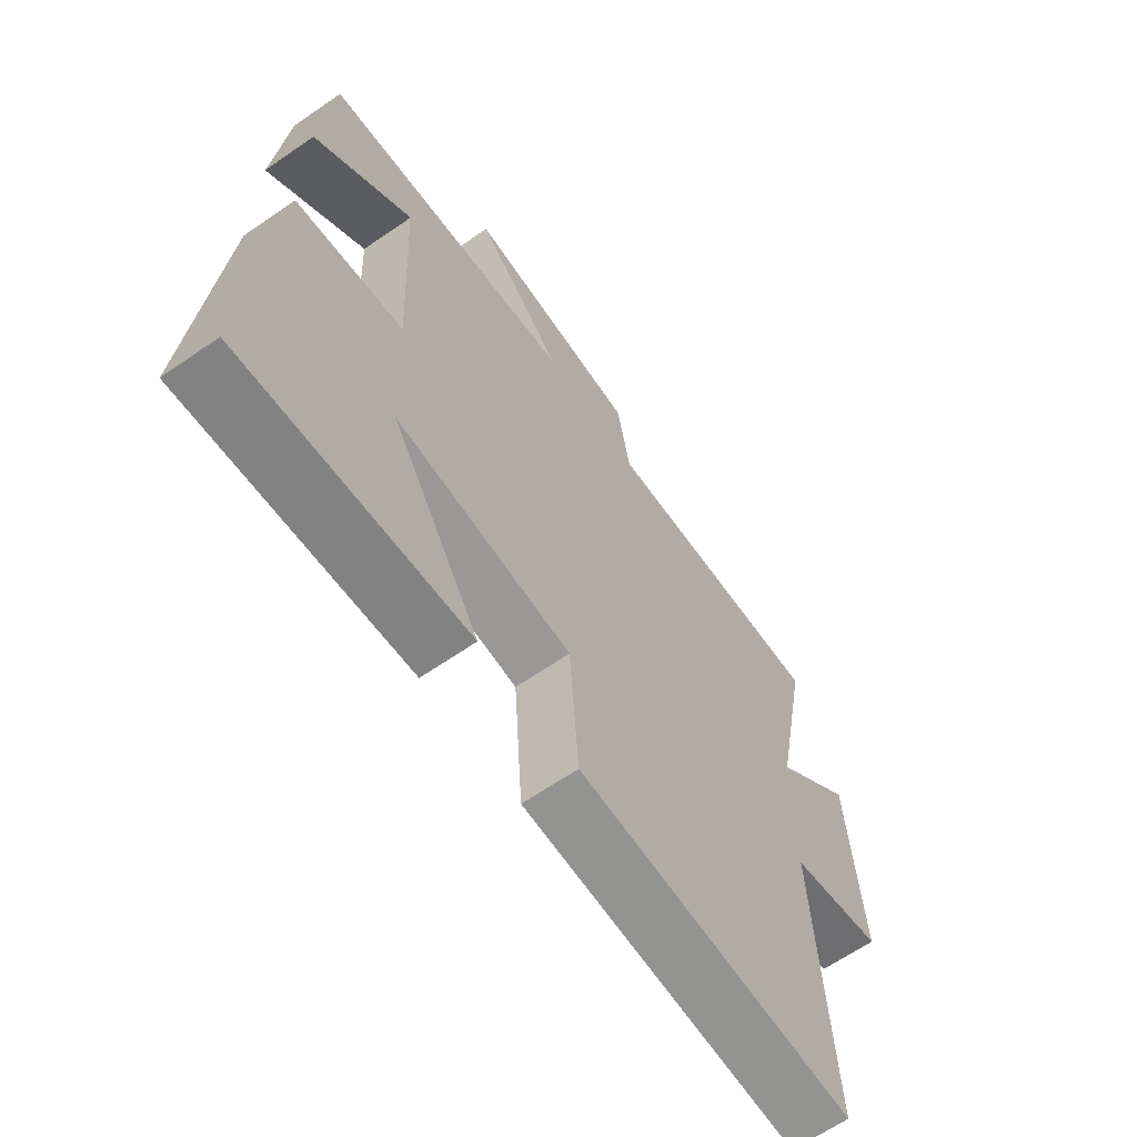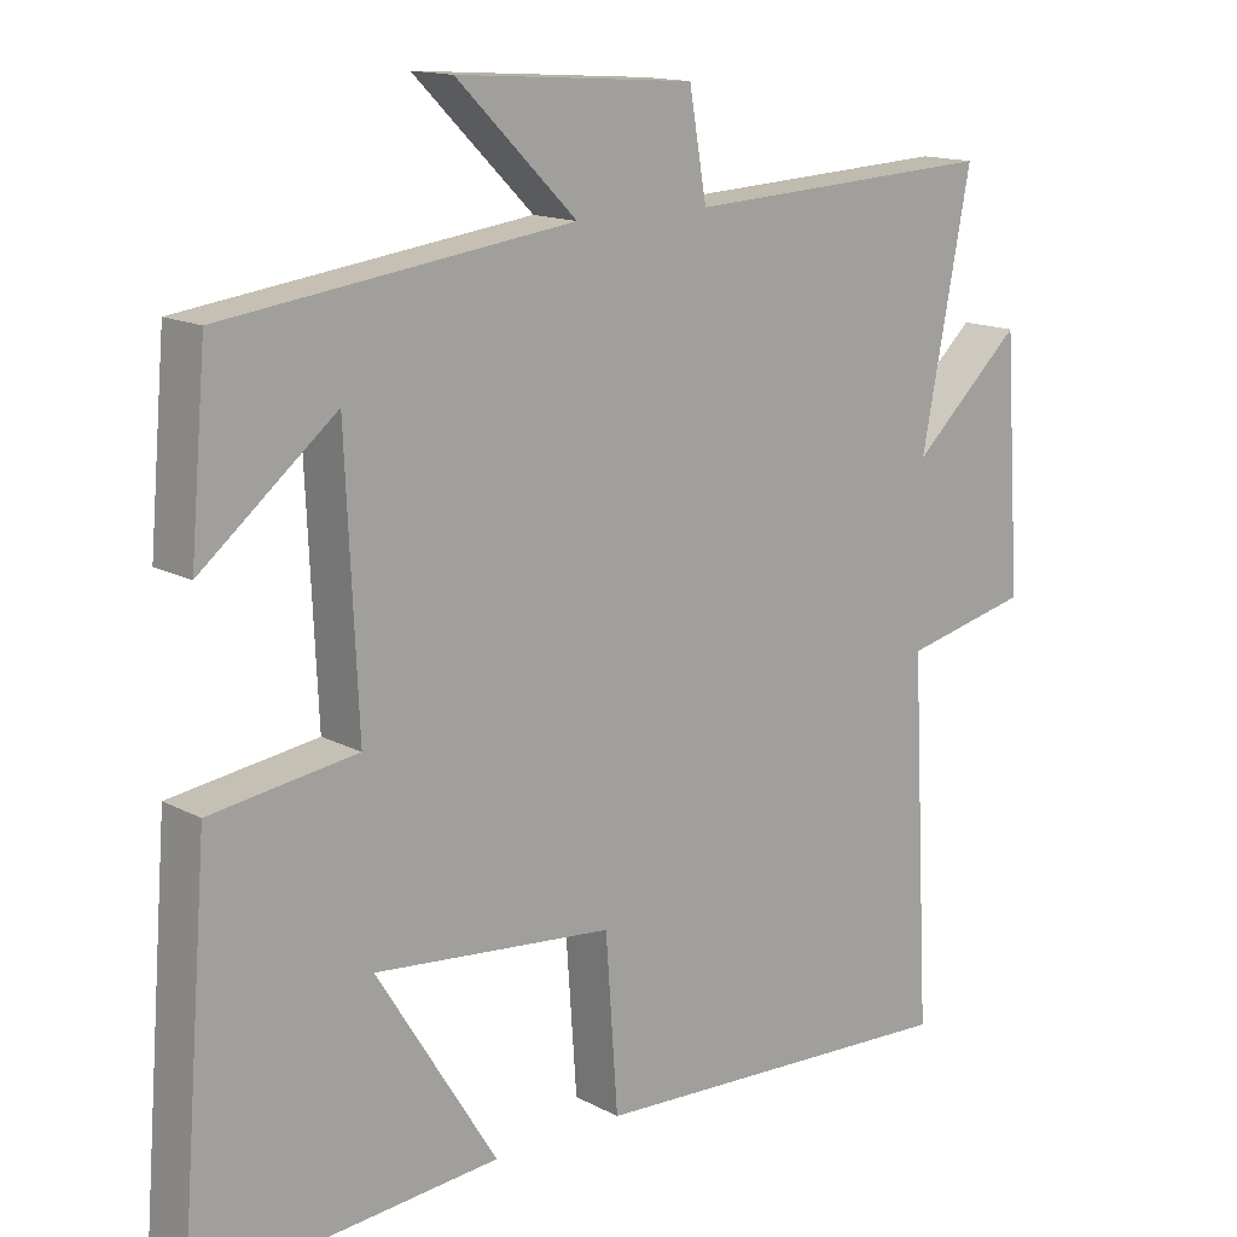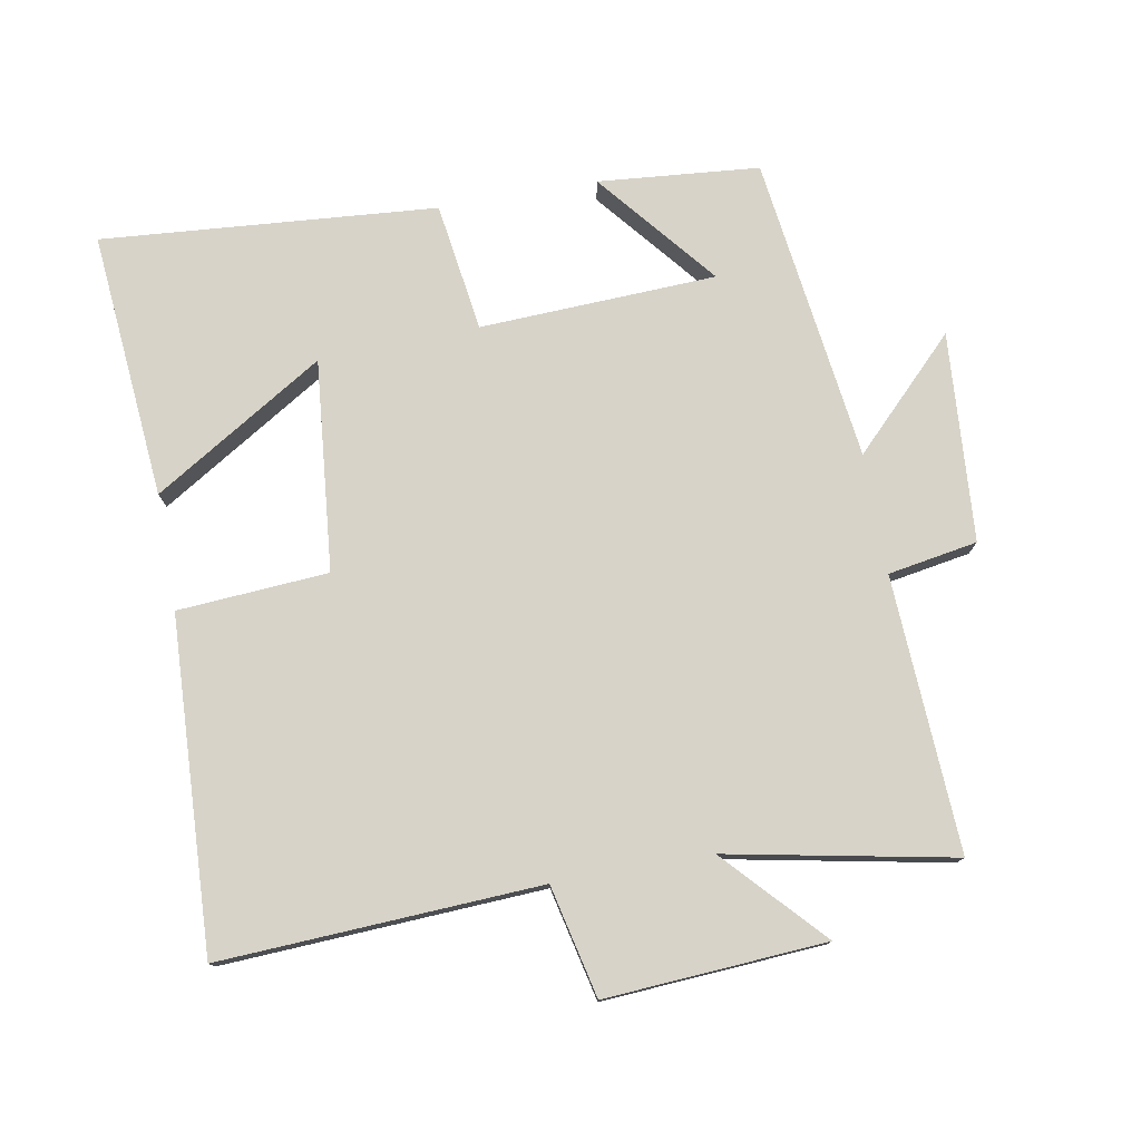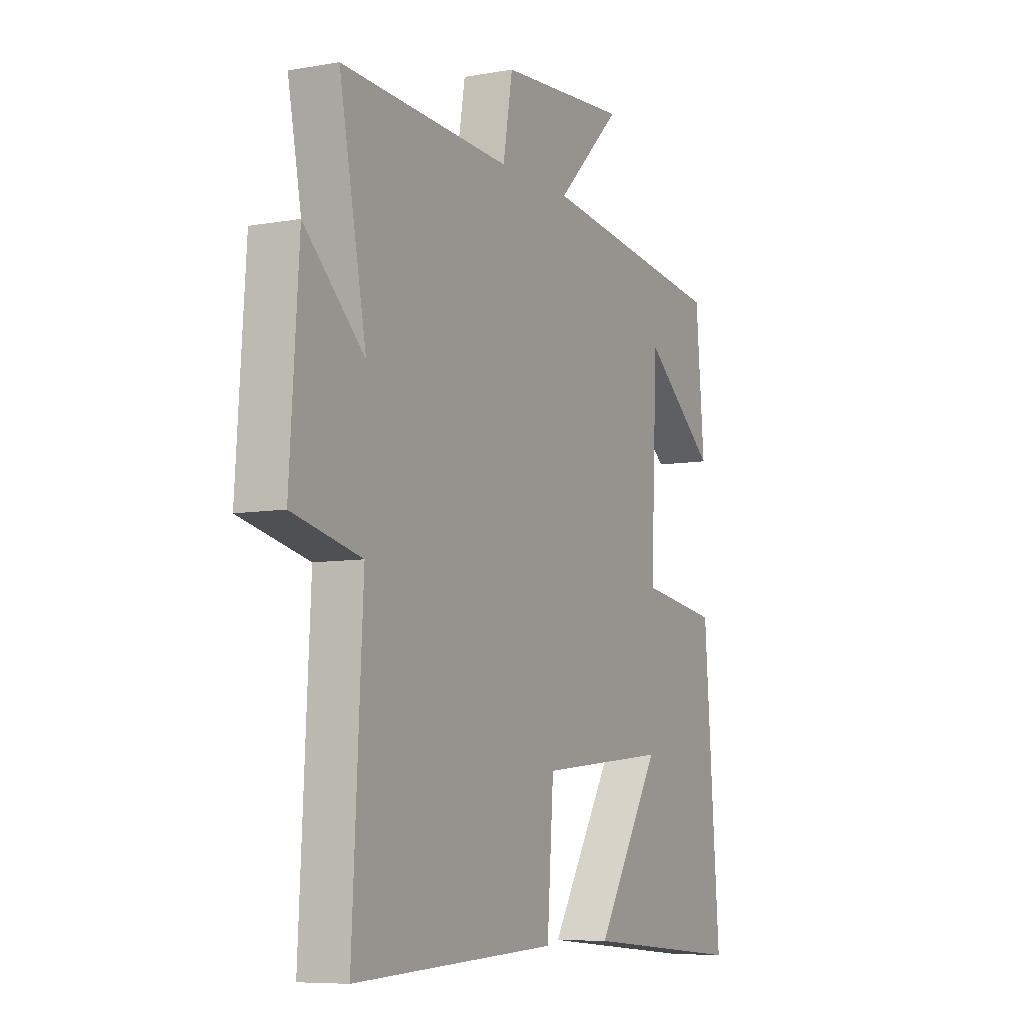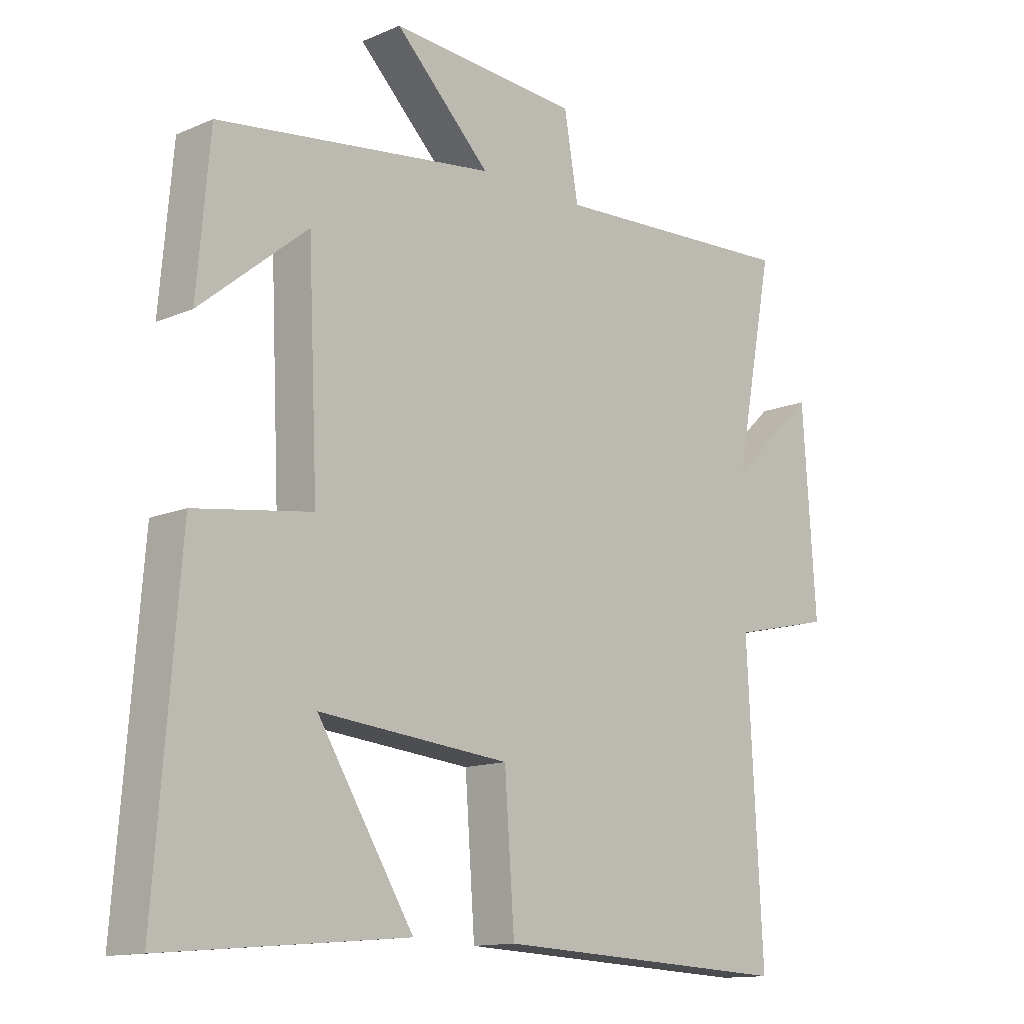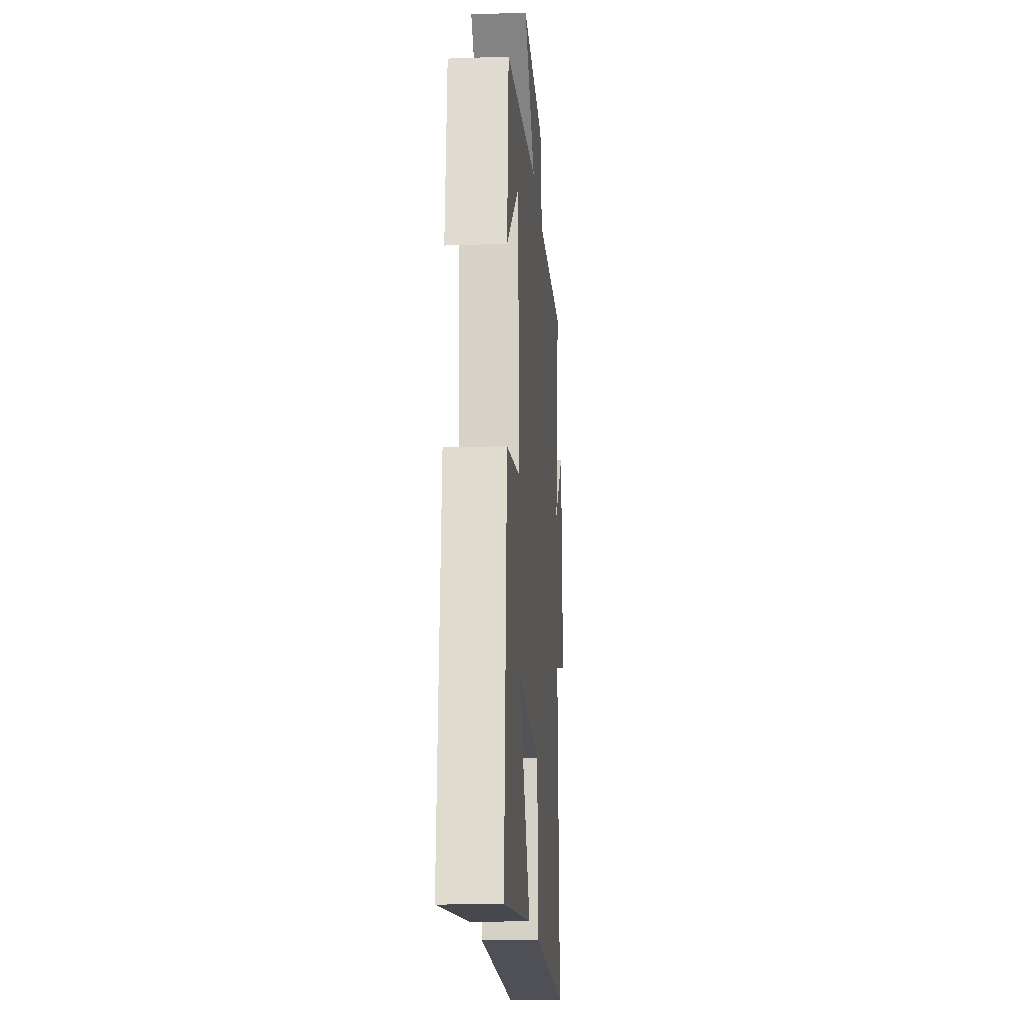
<metadata>
{"format":"obj","ext":"obj","renderer":"f3d","projection":"perspective","resolution":1024,"background":"white","views":[{"elev":-64.6,"azim":124.8,"up":"+Z"},{"elev":14.5,"azim":138.9,"up":"+Z"},{"elev":77.0,"azim":-100.1,"up":"+Y"},{"elev":-7.4,"azim":-62.8,"up":"+Z"},{"elev":-13.2,"azim":134.2,"up":"+Z"},{"elev":-16.8,"azim":94.1,"up":"+Z"}]}
</metadata>
<code>
v 0.479 0.07 0.44
v 0.5 0.07 0.2
v 0.324 0.07 0.344
v 0.308 0.07 -0.008
v 0.5 0.07 -0.036
v 0.539 0.07 -0.535
v 0.141 0.07 -0.5
v 0.299 0.07 -0.246
v -0.015 0.07 -0.276
v -0.031 0.07 -0.5
v -0.525 0.07 -0.523
v -0.5 0.07 -0.047
v -0.666 0.07 -0.009
v -0.644 0.07 0.319
v -0.5 0.07 0.185
v -0.565 0.07 0.521
v -0.155 0.07 0.5
v -0.132 0.07 0.633
v 0.18 0.07 0.655
v 0.023 0.07 0.5
v 0.479 0 0.44
v 0.5 0 0.2
v 0.324 0 0.344
v 0.308 0 -0.008
v 0.5 0 -0.036
v 0.539 0 -0.535
v 0.141 0 -0.5
v 0.299 0 -0.246
v -0.015 0 -0.276
v -0.031 0 -0.5
v -0.525 0 -0.523
v -0.5 0 -0.047
v -0.666 0 -0.009
v -0.644 0 0.319
v -0.5 0 0.185
v -0.565 0 0.521
v -0.155 0 0.5
v -0.132 0 0.633
v 0.18 0 0.655
v 0.023 0 0.5
f 17 18 19 20
f 17 20 1
f 15 16 17 1
f 12 13 14 15
f 12 15 1
f 9 10 11 12
f 8 9 12
f 5 6 7 8
f 4 5 8 12
f 3 4 12
f 1 2 3
f 1 3 12
f 40 39 38 37
f 21 40 37
f 21 37 36 35
f 35 34 33 32
f 21 35 32
f 32 31 30 29
f 32 29 28
f 28 27 26 25
f 32 28 25 24
f 32 24 23
f 23 22 21
f 32 23 21
f 1 21 22 2
f 2 22 23 3
f 3 23 24 4
f 4 24 25 5
f 5 25 26 6
f 6 26 27 7
f 7 27 28 8
f 8 28 29 9
f 9 29 30 10
f 10 30 31 11
f 11 31 32 12
f 12 32 33 13
f 13 33 34 14
f 14 34 35 15
f 15 35 36 16
f 16 36 37 17
f 17 37 38 18
f 18 38 39 19
f 19 39 40 20
f 20 40 21 1

</code>
